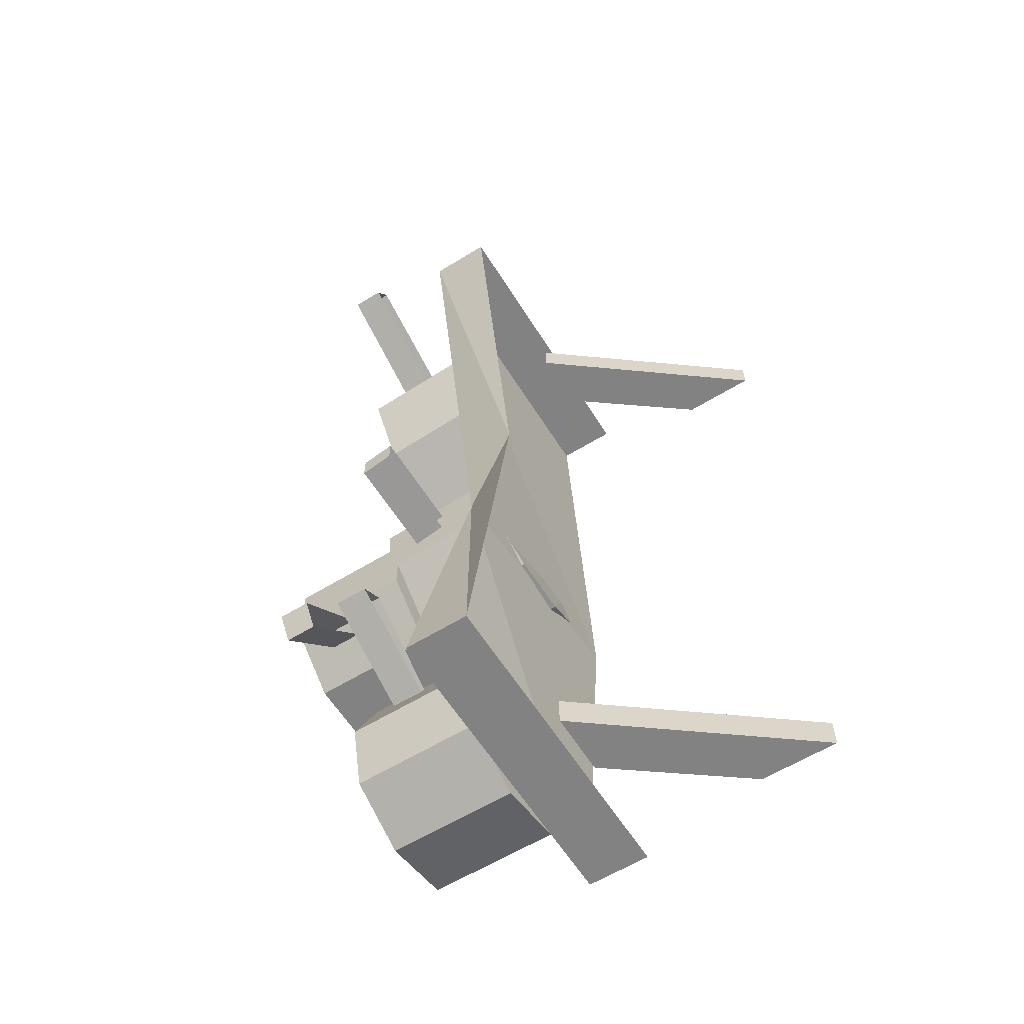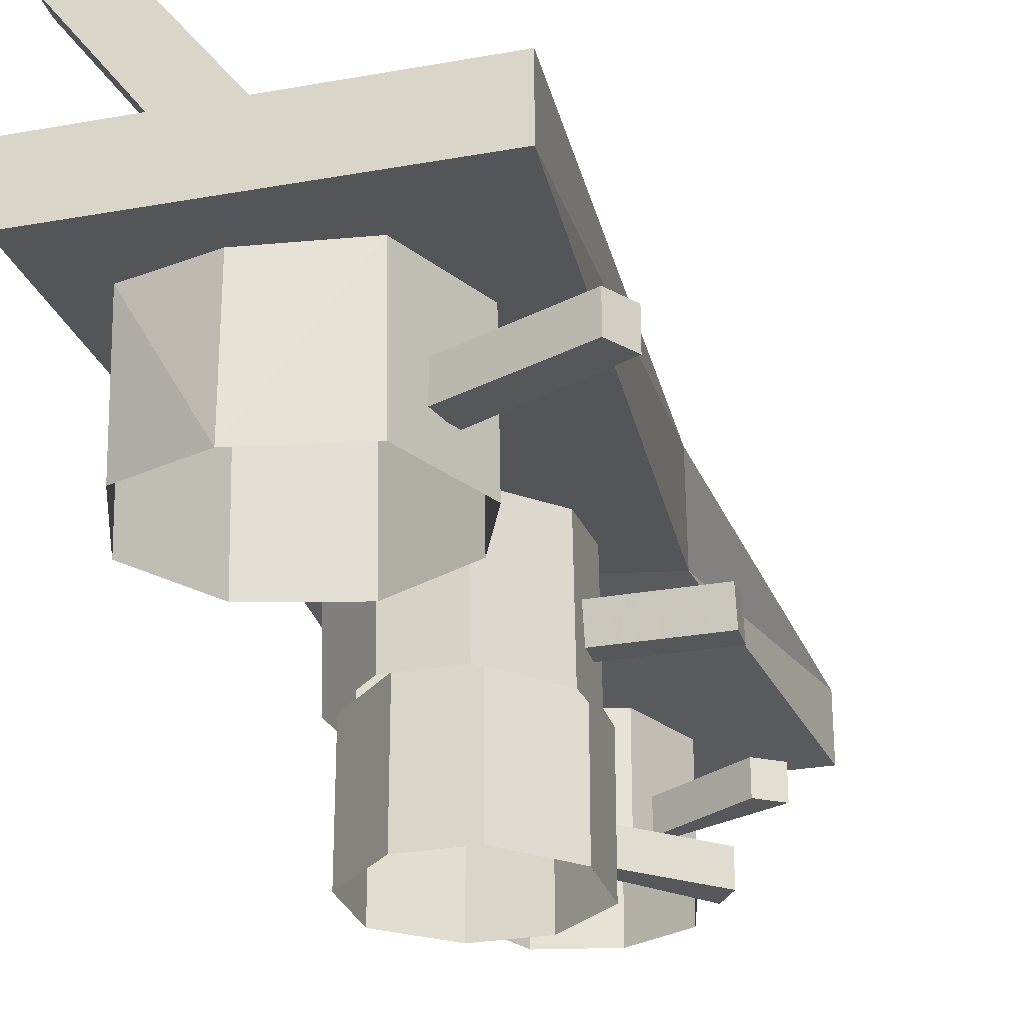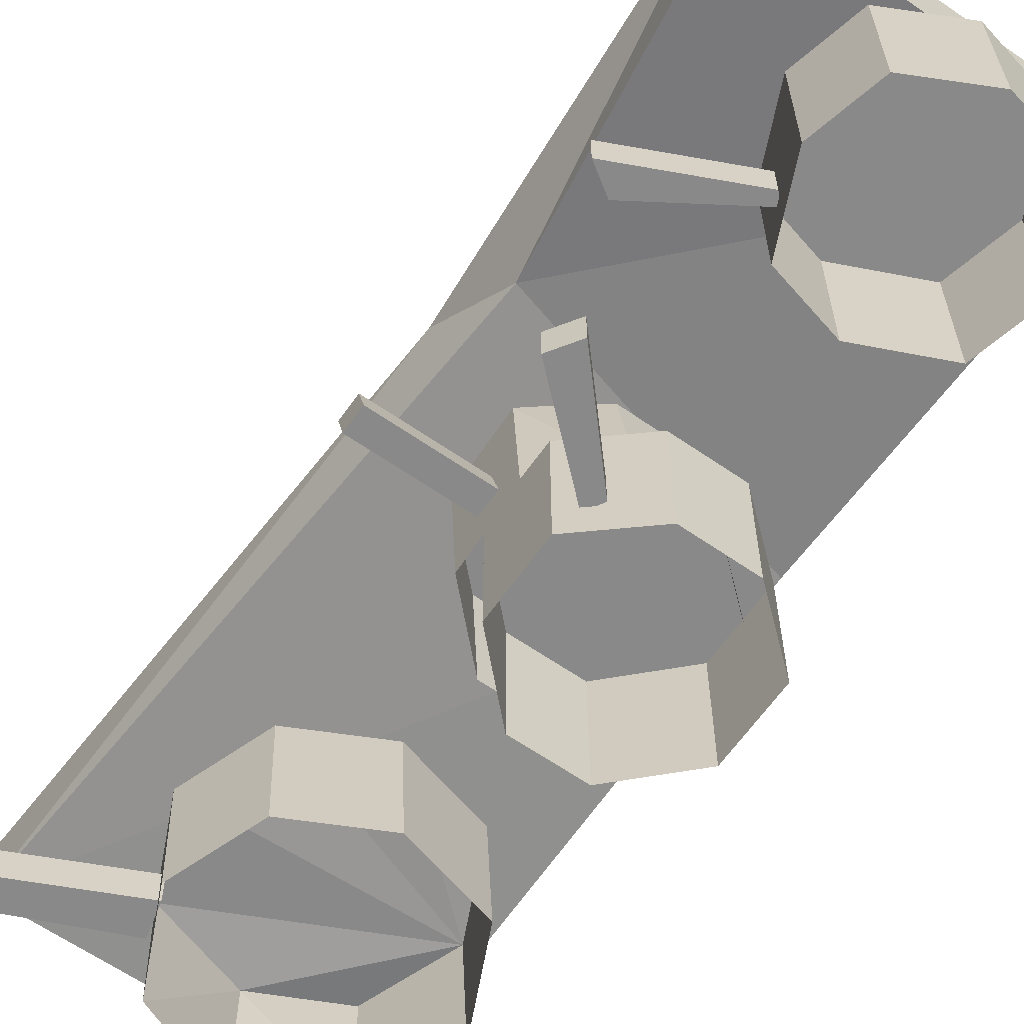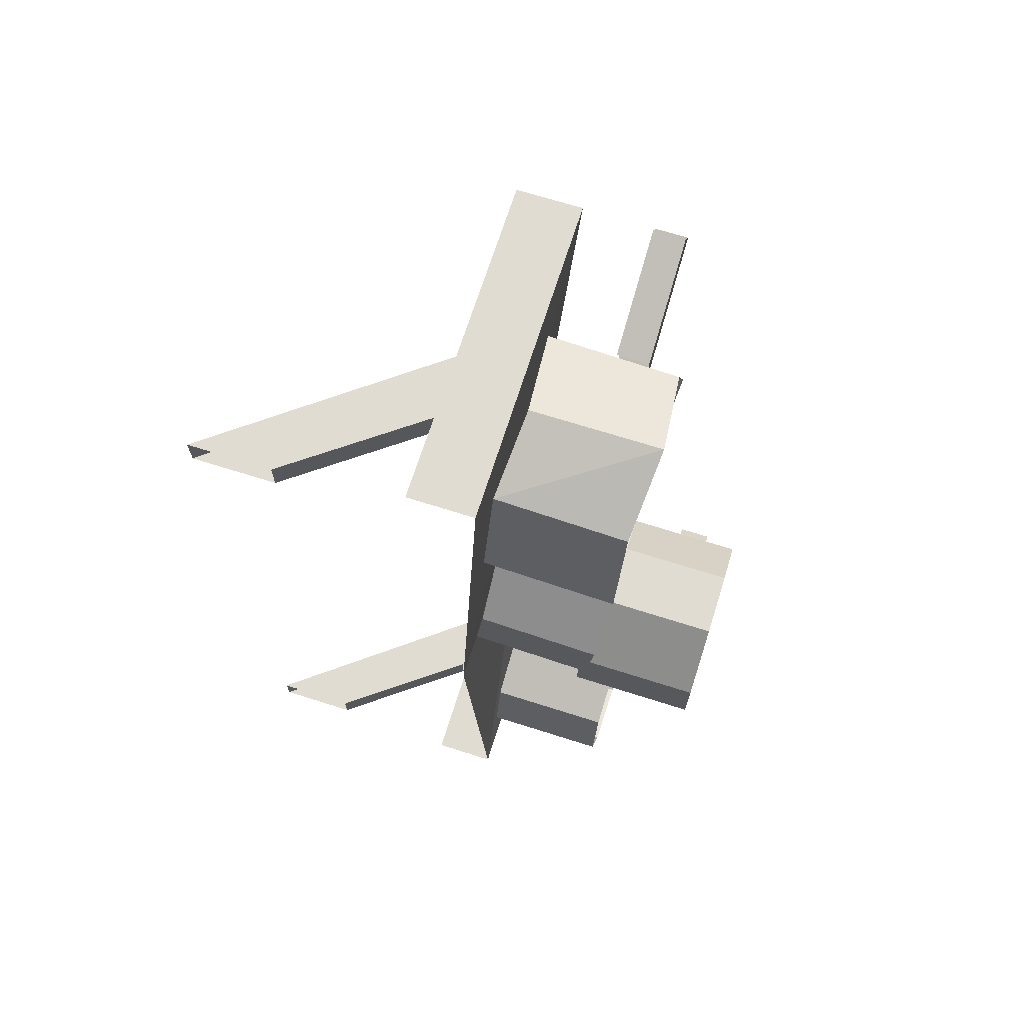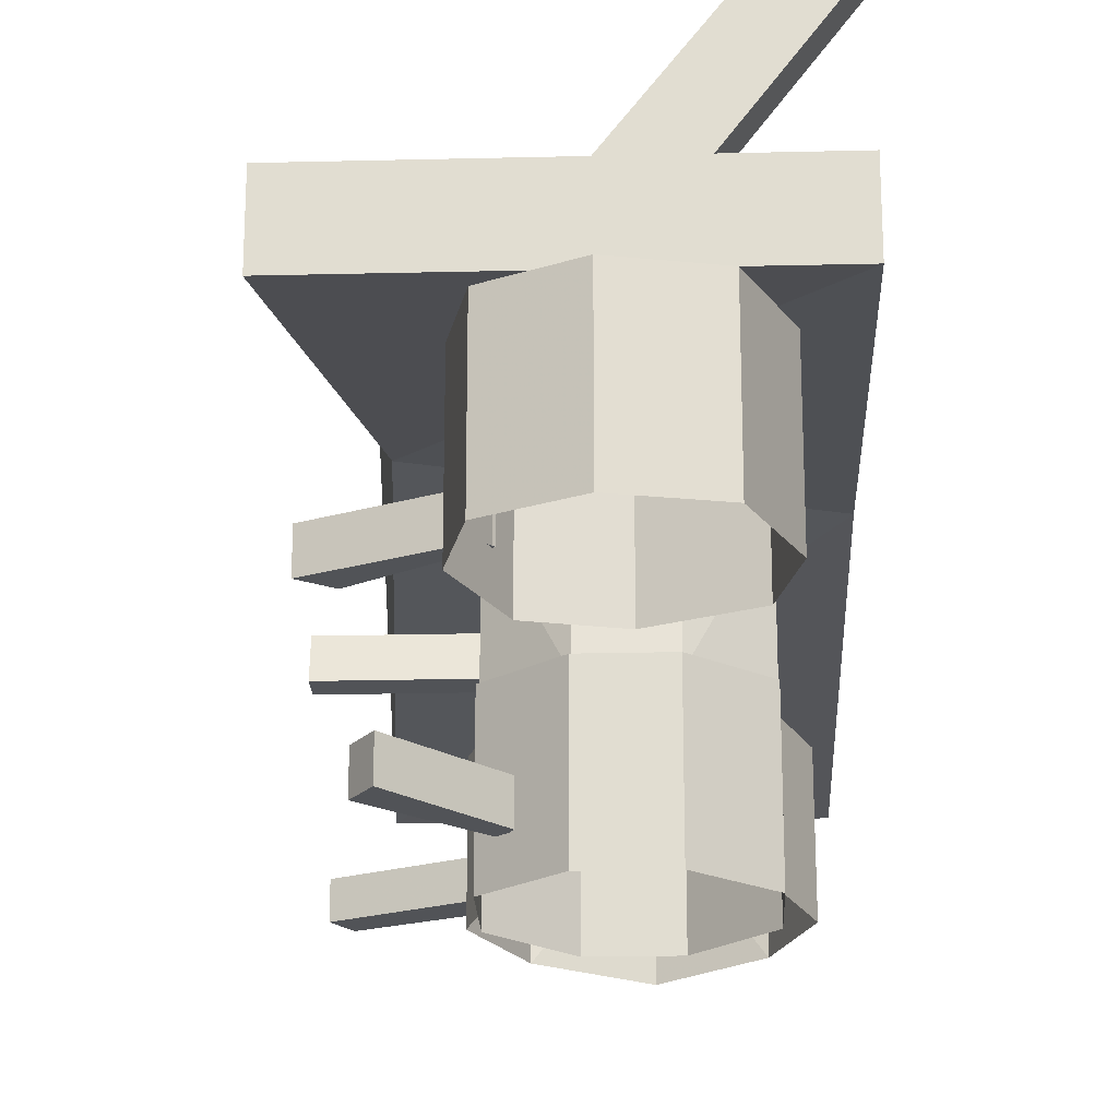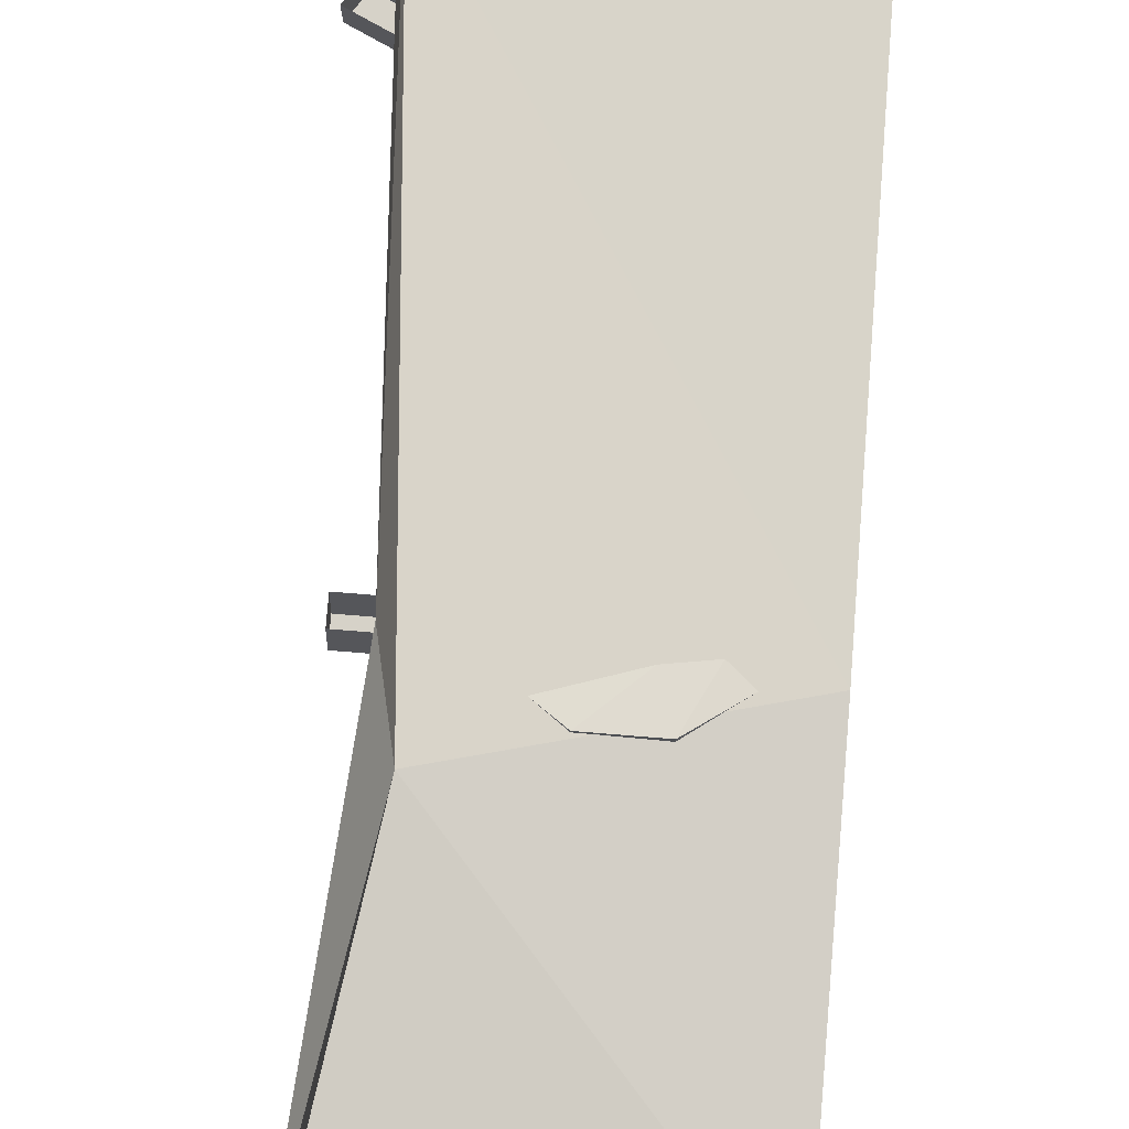
<metadata>
{"format":"obj","ext":"obj","renderer":"f3d","projection":"perspective","resolution":1024,"background":"white","views":[{"elev":-60.9,"azim":122.0,"up":"+Z"},{"elev":-27.3,"azim":15.6,"up":"+Y"},{"elev":-63.2,"azim":145.0,"up":"+Y"},{"elev":69.2,"azim":-72.4,"up":"+Z"},{"elev":-22.2,"azim":-177.6,"up":"+Y"},{"elev":78.2,"azim":-175.4,"up":"+Y"}]}
</metadata>
<code>
v -0.1875 -1.125 -0.4375
v -0.5 -1.125 -0.4375
v -0.5 -1.062 -0.4375
v -0.1875 -1.062 -0.4375
v -0.2344 -1.094 -0.1406
v -0.5 -1.102 -0.07031
v -0.1875 -1.125 0.4375
v -0.5 -1.125 0.4375
v -0.1875 -1.062 0.4375
v -0.5 -1.062 0.4375
v -0.2188 -1.039 -0.0625
v -0.4062 -1.062 -0.375
v -0.5 -0.9375 -0.375
v -0.5 -0.9375 -0.4062
v -0.4062 -1.062 -0.4062
v -0.5 -0.8594 -0.4062
v -0.3438 -1.062 -0.4062
v -0.5 -0.8594 -0.375
v -0.3438 -1.062 -0.375
v -0.4062 -1.062 0.4062
v -0.5 -0.9375 0.4062
v -0.5 -0.9375 0.375
v -0.4062 -1.062 0.375
v -0.5 -0.8594 0.375
v -0.3438 -1.062 0.375
v -0.5 -0.8594 0.4062
v -0.3438 -1.062 0.4062
v -0.1641 -1.219 0.3906
v -0.1484 -1.219 0.3672
v -0.1484 -1.188 0.3672
v -0.1641 -1.188 0.3906
v -0.2734 -1.188 0.3438
v -0.2734 -1.219 0.3438
v -0.2656 -1.219 0.3125
v -0.2656 -1.188 0.3125
v -0.4844 -1.125 0.2812
v -0.4453 -1.117 0.1953
v -0.3594 -1.117 0.1719
v -0.2812 -1.117 0.2109
v -0.25 -1.125 0.2891
v -0.2891 -1.125 0.375
v -0.375 -1.133 0.3984
v -0.4531 -1.125 0.3672
v -0.4531 -1.25 0.3594
v -0.4844 -1.25 0.2734
v -0.4453 -1.242 0.1875
v -0.375 -1.258 0.3984
v -0.2891 -1.25 0.3672
v -0.25 -1.25 0.2812
v -0.2812 -1.242 0.2031
v -0.3594 -1.242 0.1641
v -0.1797 -1.195 -0.03125
v -0.1797 -1.195 -0.05469
v -0.1797 -1.164 -0.04688
v -0.1797 -1.164 -0.02344
v -0.2812 -1.164 -0.02344
v -0.2812 -1.195 -0.03125
v -0.2812 -1.195 -0.05469
v -0.2812 -1.164 -0.04688
v -0.4531 -1.109 0
v -0.4531 -1.102 -0.07031
v -0.3984 -1.094 -0.1094
v -0.3359 -1.094 -0.1094
v -0.2812 -1.102 -0.07031
v -0.2812 -1.109 0
v -0.3359 -1.109 0.05469
v -0.3984 -1.109 0.05469
v -0.3984 -1.234 0.04688
v -0.4531 -1.234 -0.007812
v -0.4531 -1.227 -0.07812
v -0.3359 -1.234 0.04688
v -0.2812 -1.234 -0.007812
v -0.2812 -1.227 -0.07812
v -0.3359 -1.219 -0.125
v -0.3984 -1.219 -0.125
v -0.2188 -1.219 -0.2578
v -0.1953 -1.219 -0.2734
v -0.1953 -1.188 -0.2734
v -0.2188 -1.188 -0.2578
v -0.3047 -1.188 -0.3125
v -0.3047 -1.219 -0.3125
v -0.2969 -1.219 -0.3203
v -0.2969 -1.188 -0.3203
v -0.4609 -1.125 -0.3672
v -0.4297 -1.125 -0.4375
v -0.3594 -1.125 -0.4531
v -0.2969 -1.125 -0.4219
v -0.2812 -1.125 -0.3594
v -0.3125 -1.125 -0.2891
v -0.375 -1.125 -0.2734
v -0.4453 -1.125 -0.3047
v -0.4453 -1.25 -0.3047
v -0.4609 -1.25 -0.3672
v -0.4297 -1.25 -0.4375
v -0.375 -1.25 -0.2734
v -0.3125 -1.25 -0.2891
v -0.2812 -1.25 -0.3594
v -0.2969 -1.25 -0.4219
v -0.3594 -1.25 -0.4531
v -0.2188 -1.312 -0.1875
v -0.2344 -1.312 -0.2109
v -0.2344 -1.281 -0.2109
v -0.2188 -1.281 -0.1875
v -0.2969 -1.281 -0.1172
v -0.2969 -1.312 -0.1172
v -0.3047 -1.312 -0.1328
v -0.3047 -1.281 -0.1328
v -0.3984 -1.219 0.01562
v -0.4531 -1.219 -0.03906
v -0.4531 -1.219 -0.1094
v -0.3984 -1.219 -0.1562
v -0.3359 -1.219 -0.1562
v -0.2812 -1.219 -0.1094
v -0.2812 -1.219 -0.03906
v -0.3359 -1.219 0.01562
v -0.3359 -1.344 0.01562
v -0.3984 -1.344 0.01562
v -0.4531 -1.344 -0.03906
v -0.2812 -1.344 -0.03906
v -0.2812 -1.344 -0.1094
v -0.3359 -1.344 -0.1562
v -0.3984 -1.344 -0.1562
v -0.4531 -1.344 -0.1094
f 1 2 3
f 1 3 4
f 1 4 5
f 8 7 9
f 8 9 10
f 5 4 11
f 5 11 7
f 7 11 9
f 1 5 2
f 2 5 6
f 6 5 7
f 6 7 8
f 12 13 14
f 12 14 15
f 15 14 16
f 15 16 17
f 17 16 18
f 17 18 19
f 19 18 13
f 19 13 12
f 20 21 22
f 20 22 23
f 23 22 24
f 23 24 25
f 25 24 26
f 25 26 27
f 27 26 21
f 27 21 20
f 28 29 30
f 28 30 31
f 28 31 32
f 28 32 33
f 28 33 29
f 29 33 34
f 29 34 35
f 29 35 30
f 36 37 38
f 36 38 39
f 36 39 40
f 36 40 41
f 36 41 42
f 36 42 43
f 52 53 54
f 52 54 55
f 52 55 56
f 52 56 57
f 52 57 53
f 53 57 58
f 53 58 59
f 53 59 54
f 60 61 62
f 60 62 63
f 60 63 64
f 60 64 65
f 60 65 66
f 60 66 67
f 76 77 78
f 76 78 79
f 76 79 80
f 76 80 81
f 76 81 77
f 77 81 82
f 77 82 83
f 77 83 78
f 84 85 86
f 84 86 87
f 84 87 88
f 84 88 89
f 84 89 90
f 84 90 91
f 100 101 102
f 100 102 103
f 100 103 104
f 100 104 105
f 100 105 101
f 101 105 106
f 101 106 107
f 101 107 102
f 108 109 110
f 108 110 111
f 108 111 112
f 108 112 113
f 108 113 114
f 108 114 115
f 36 43 44
f 36 44 45
f 36 45 37
f 36 37 46
f 36 46 45
f 36 45 43
f 43 45 44
f 43 44 42
f 43 42 47
f 43 47 44
f 44 47 42
f 42 47 48
f 42 48 41
f 42 41 47
f 47 41 48
f 48 41 40
f 48 40 49
f 48 49 41
f 41 49 40
f 40 49 50
f 40 50 39
f 40 39 49
f 49 39 50
f 50 39 51
f 50 51 38
f 50 38 39
f 39 38 51
f 51 38 46
f 51 46 37
f 51 37 38
f 38 37 46
f 46 37 45
f 60 67 68
f 60 68 69
f 60 69 61
f 60 61 70
f 60 70 69
f 60 69 67
f 67 69 68
f 67 68 66
f 67 66 71
f 67 71 68
f 68 71 66
f 66 71 72
f 66 72 65
f 66 65 71
f 71 65 72
f 72 65 64
f 72 64 73
f 72 73 65
f 65 73 64
f 64 73 74
f 64 74 63
f 64 63 73
f 73 63 74
f 74 63 75
f 74 75 62
f 74 62 63
f 63 62 75
f 75 62 70
f 75 70 61
f 75 61 62
f 62 61 70
f 70 61 69
f 84 91 92
f 84 92 93
f 84 93 85
f 84 85 94
f 84 94 93
f 84 93 91
f 91 93 92
f 91 92 90
f 91 90 95
f 91 95 92
f 92 95 90
f 90 95 96
f 90 96 89
f 90 89 95
f 95 89 96
f 96 89 88
f 96 88 97
f 96 97 89
f 89 97 88
f 88 97 98
f 88 98 87
f 88 87 97
f 97 87 98
f 98 87 99
f 98 99 86
f 98 86 87
f 87 86 99
f 99 86 94
f 99 94 85
f 99 85 86
f 86 85 94
f 94 85 93
f 108 115 116
f 108 116 117
f 108 117 109
f 108 109 118
f 108 118 117
f 108 117 115
f 115 117 116
f 115 116 114
f 115 114 119
f 115 119 116
f 116 119 114
f 114 119 120
f 114 120 113
f 114 113 119
f 119 113 120
f 120 113 112
f 120 112 121
f 120 121 113
f 113 121 112
f 112 121 122
f 112 122 111
f 112 111 121
f 121 111 122
f 122 111 123
f 122 123 110
f 122 110 111
f 111 110 123
f 123 110 118
f 123 118 109
f 123 109 110
f 110 109 118
f 118 109 117

</code>
